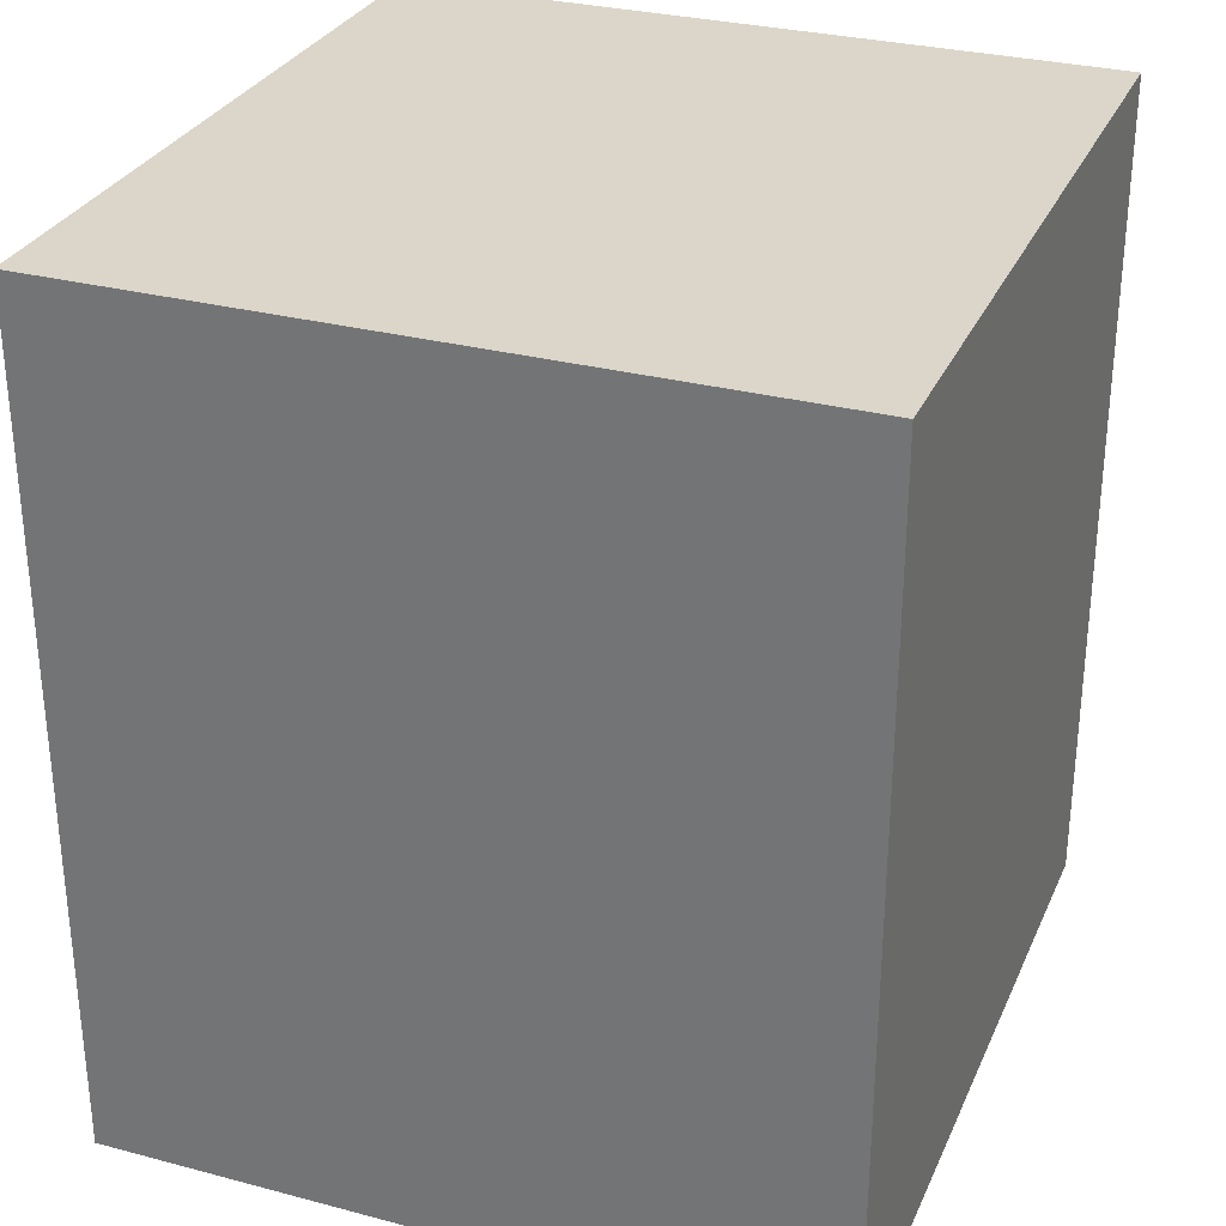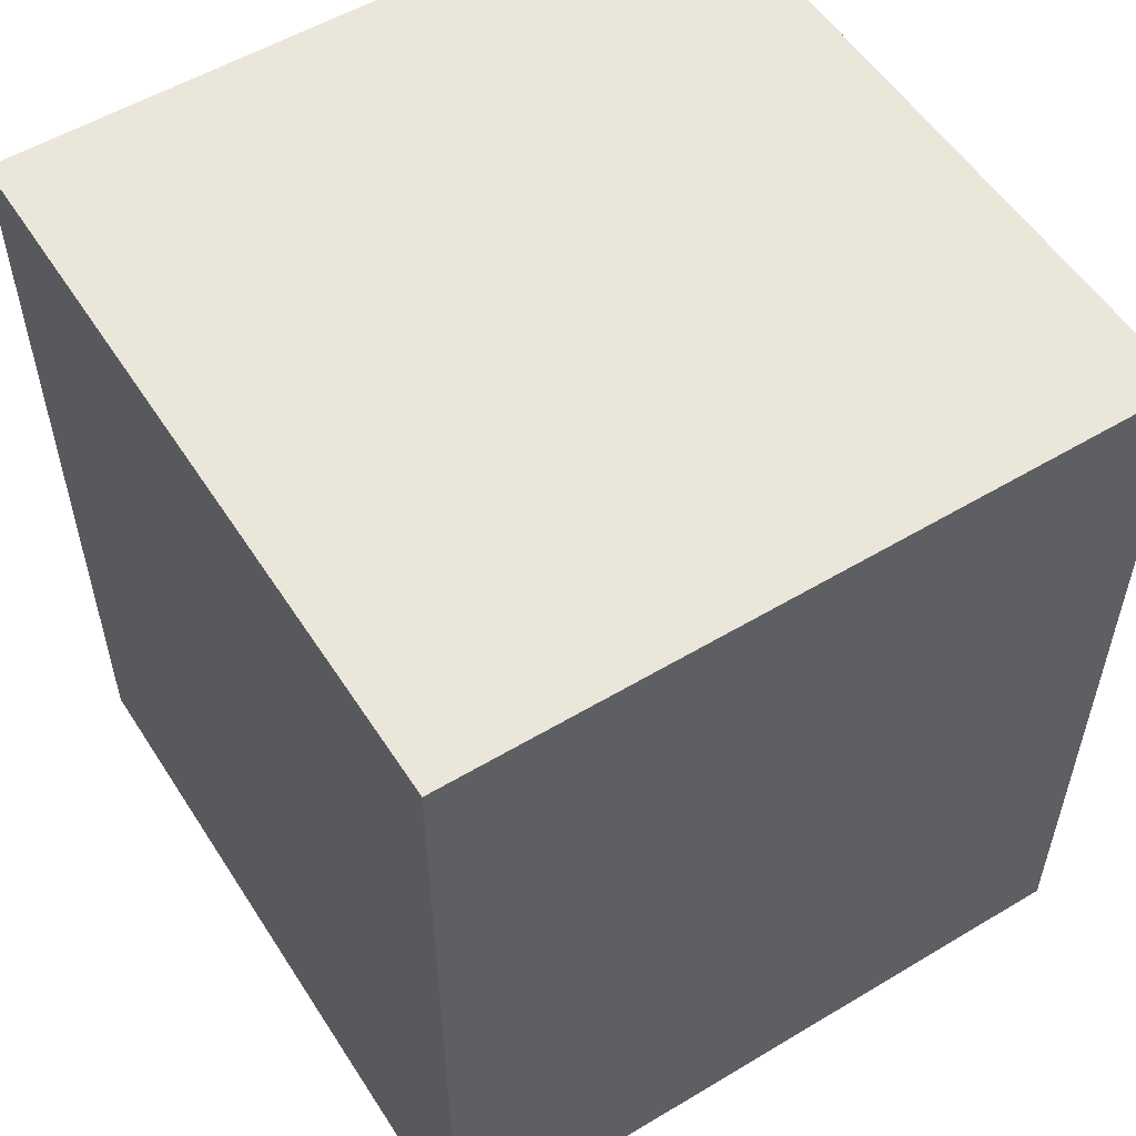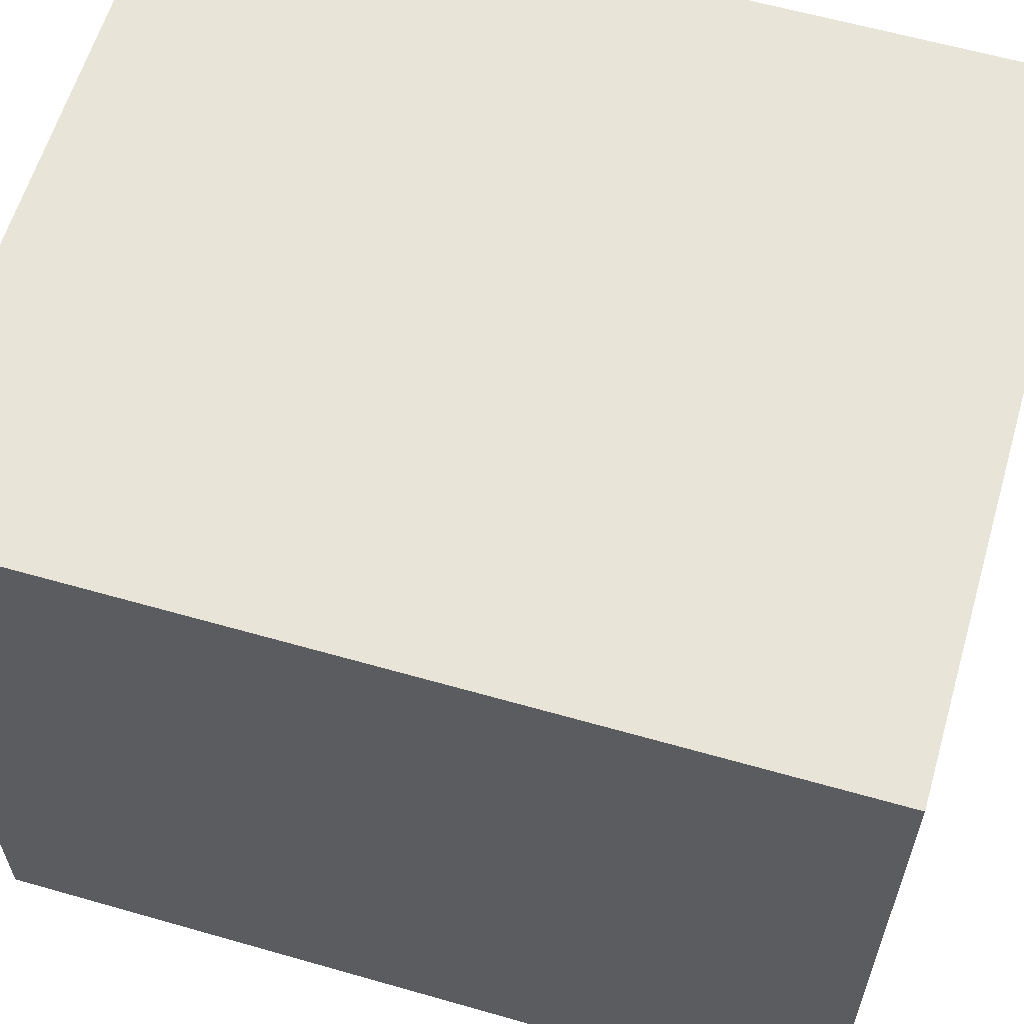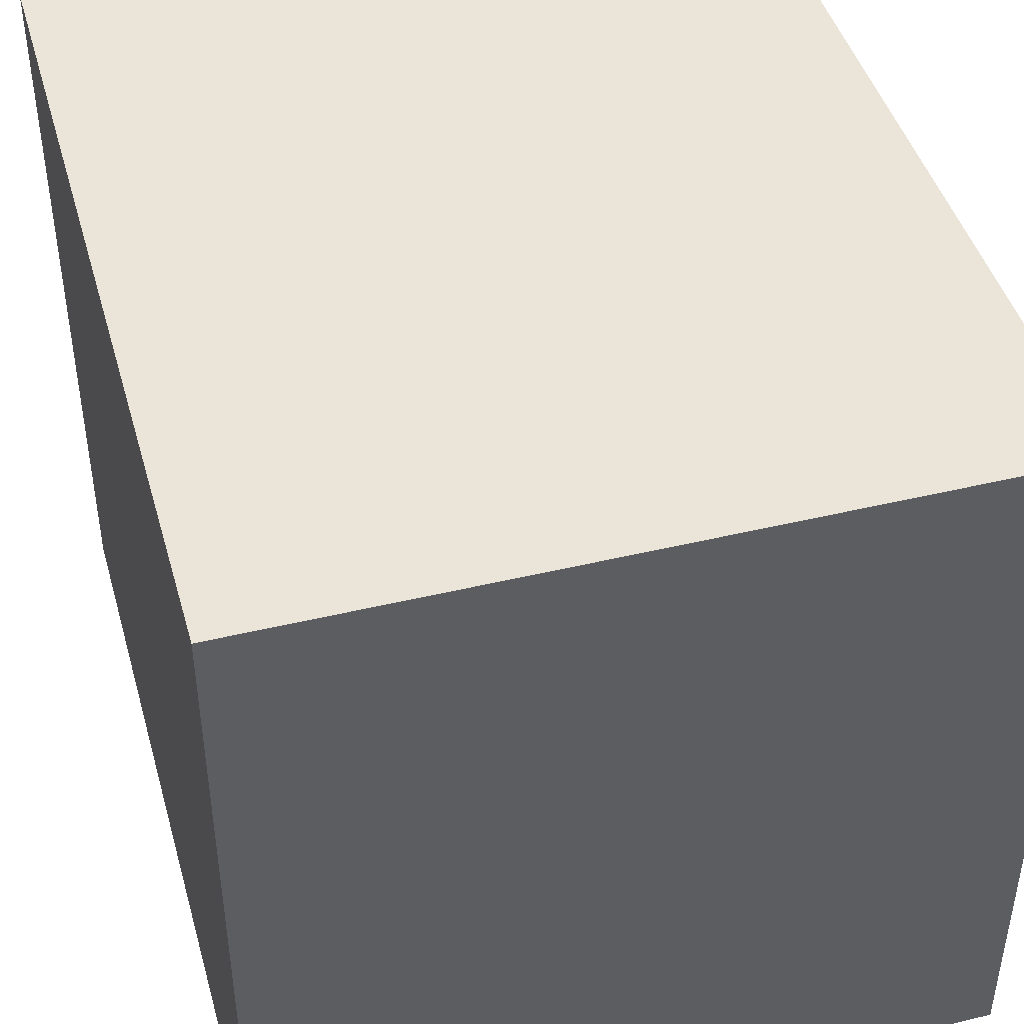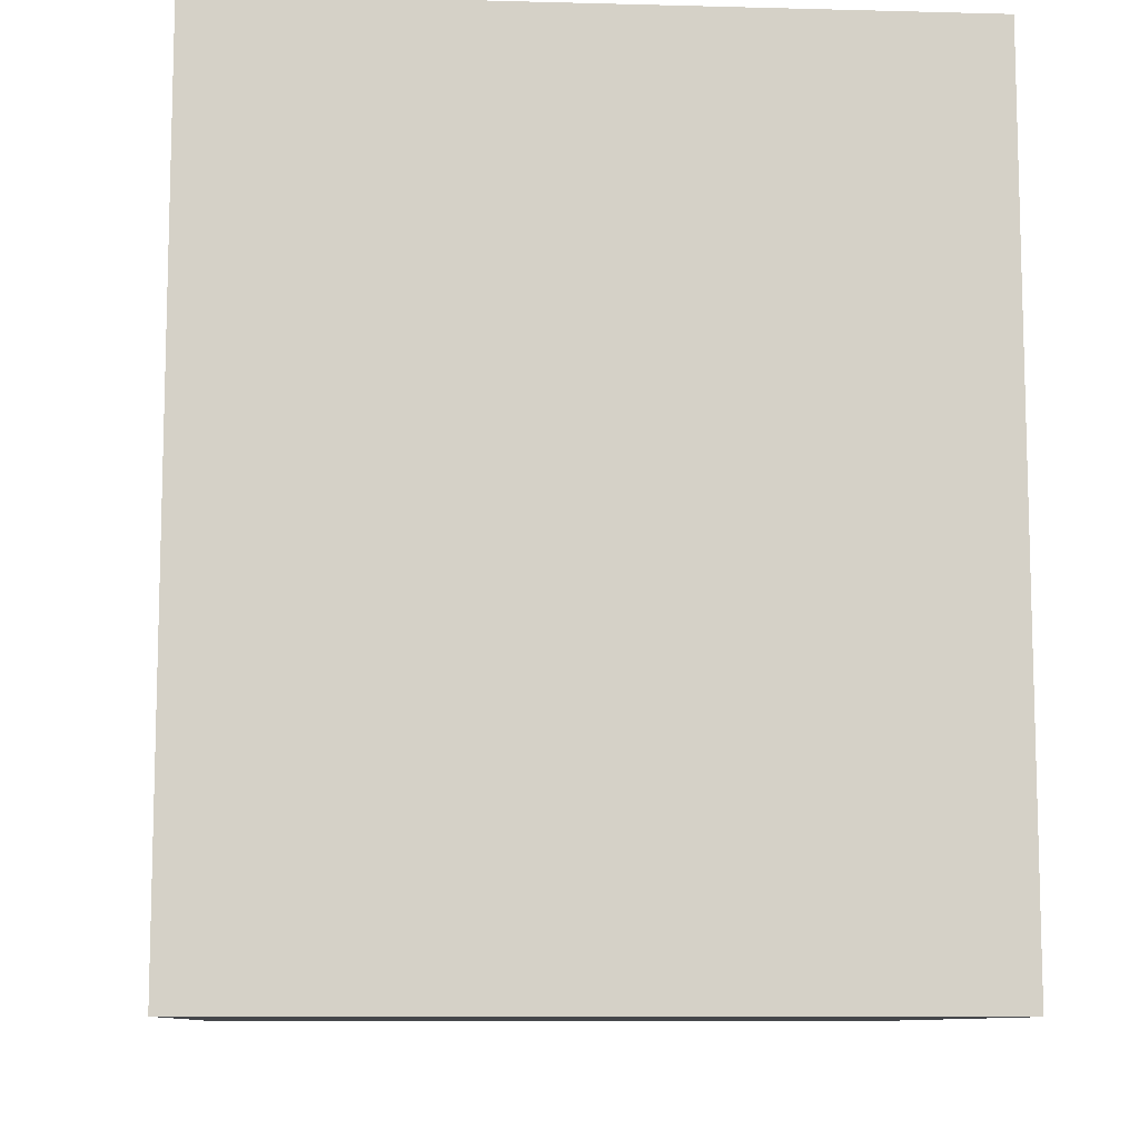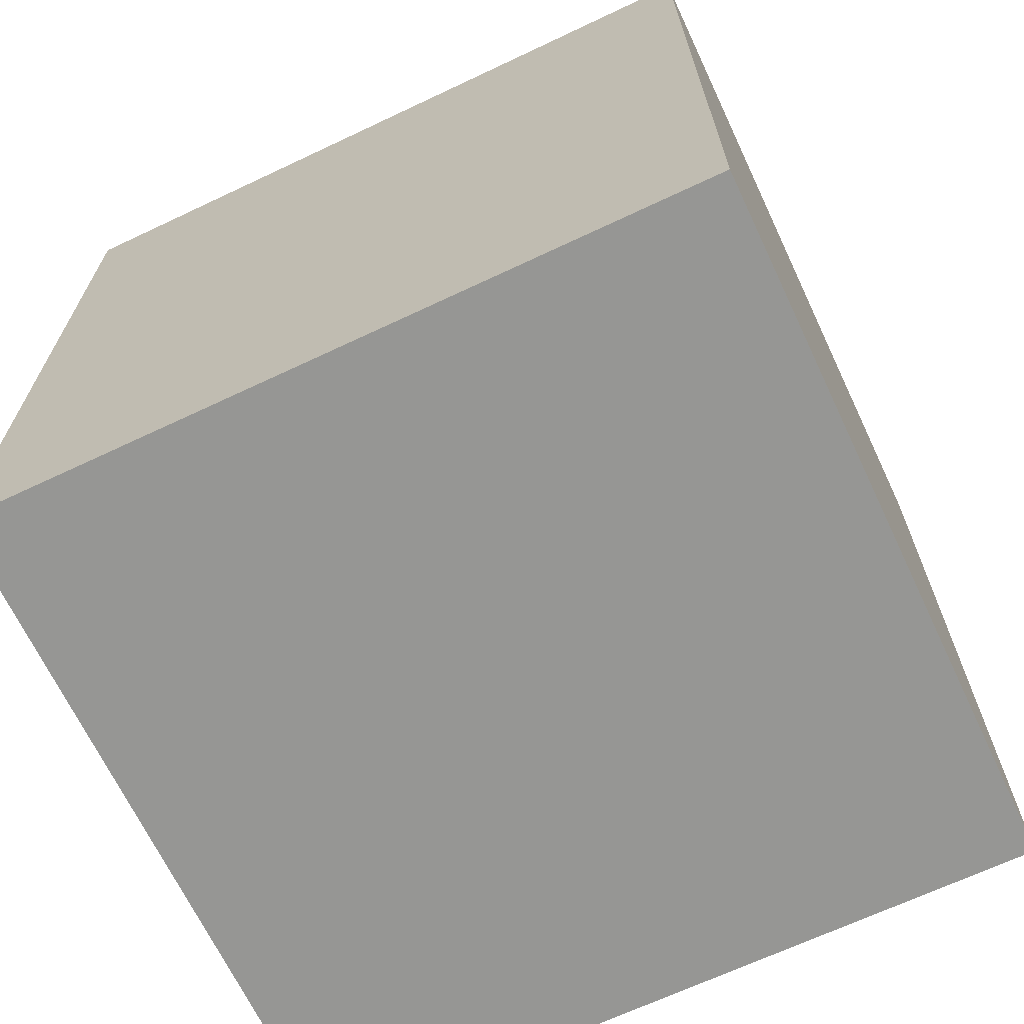
<metadata>
{"format":"obj","ext":"obj","renderer":"f3d","projection":"perspective","resolution":1024,"background":"white","views":[{"elev":30.1,"azim":20.9,"up":"+Y"},{"elev":54.8,"azim":147.7,"up":"+Y"},{"elev":60.7,"azim":106.3,"up":"+Z"},{"elev":44.8,"azim":164.4,"up":"+Z"},{"elev":-9.8,"azim":-3.9,"up":"+Y"},{"elev":-67.7,"azim":115.3,"up":"+Y"}]}
</metadata>
<code>
v  -38.82 0 15.21
v  -38.82 0 -25.87
v  1.047 0 -25.87
v  1.047 0 15.21
v  -38.82 47.37 15.21
v  1.047 47.37 15.21
v  1.047 47.37 -25.87
v  -38.82 47.37 -25.87
g fullexport
f 1 2 3 4
f 5 6 7 8
f 1 4 6 5
f 4 3 7 6
f 3 2 8 7
f 2 1 5 8

</code>
